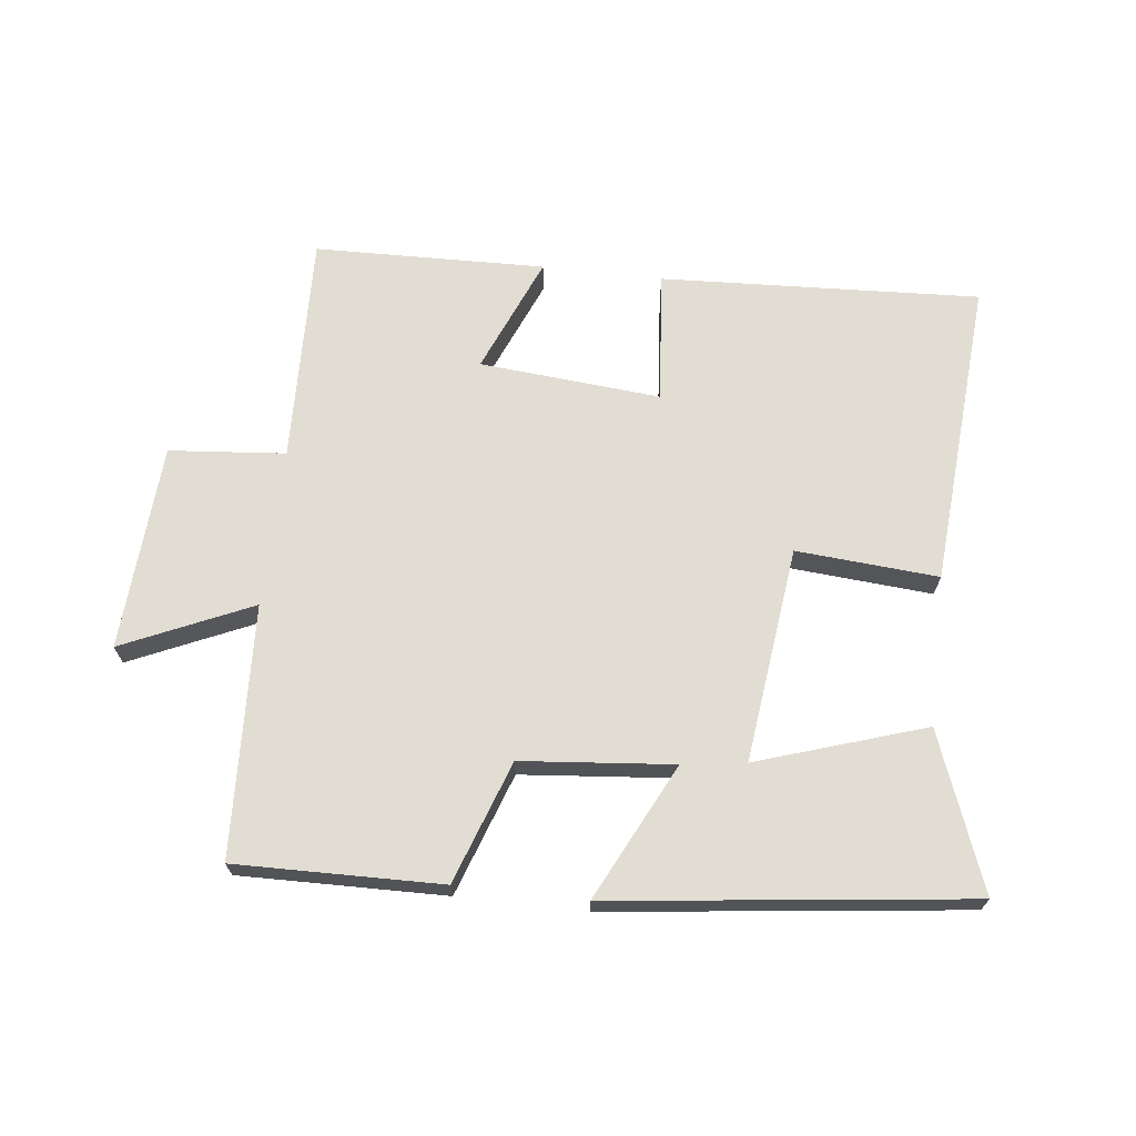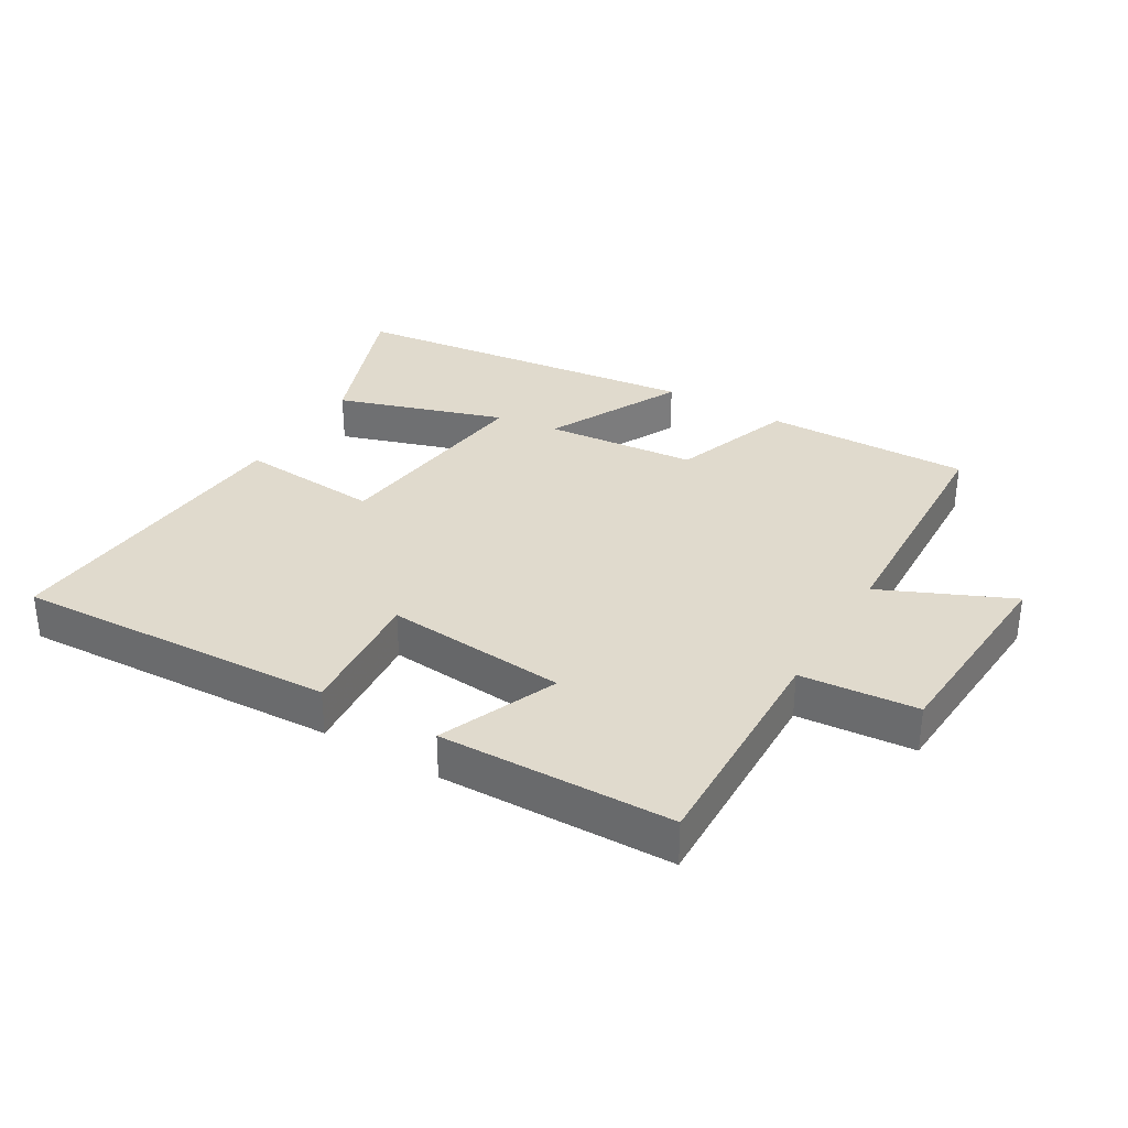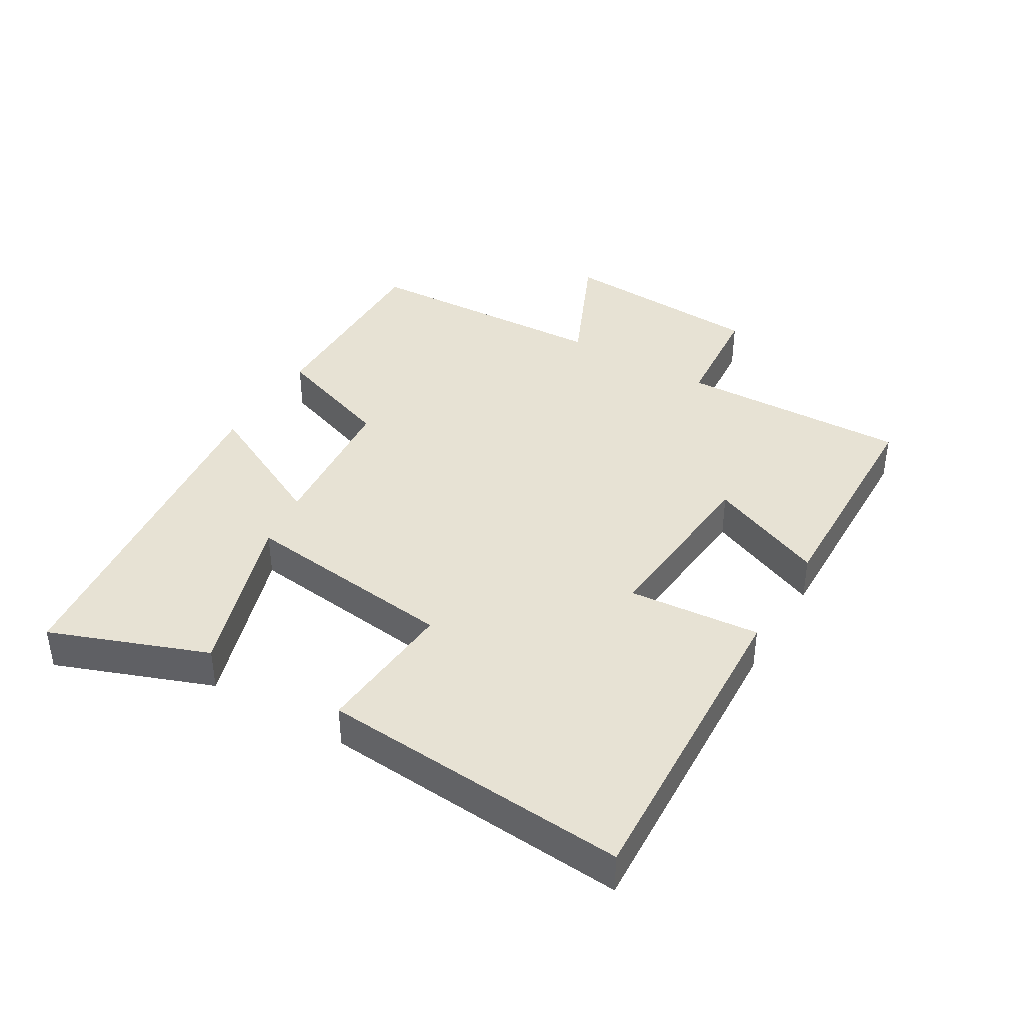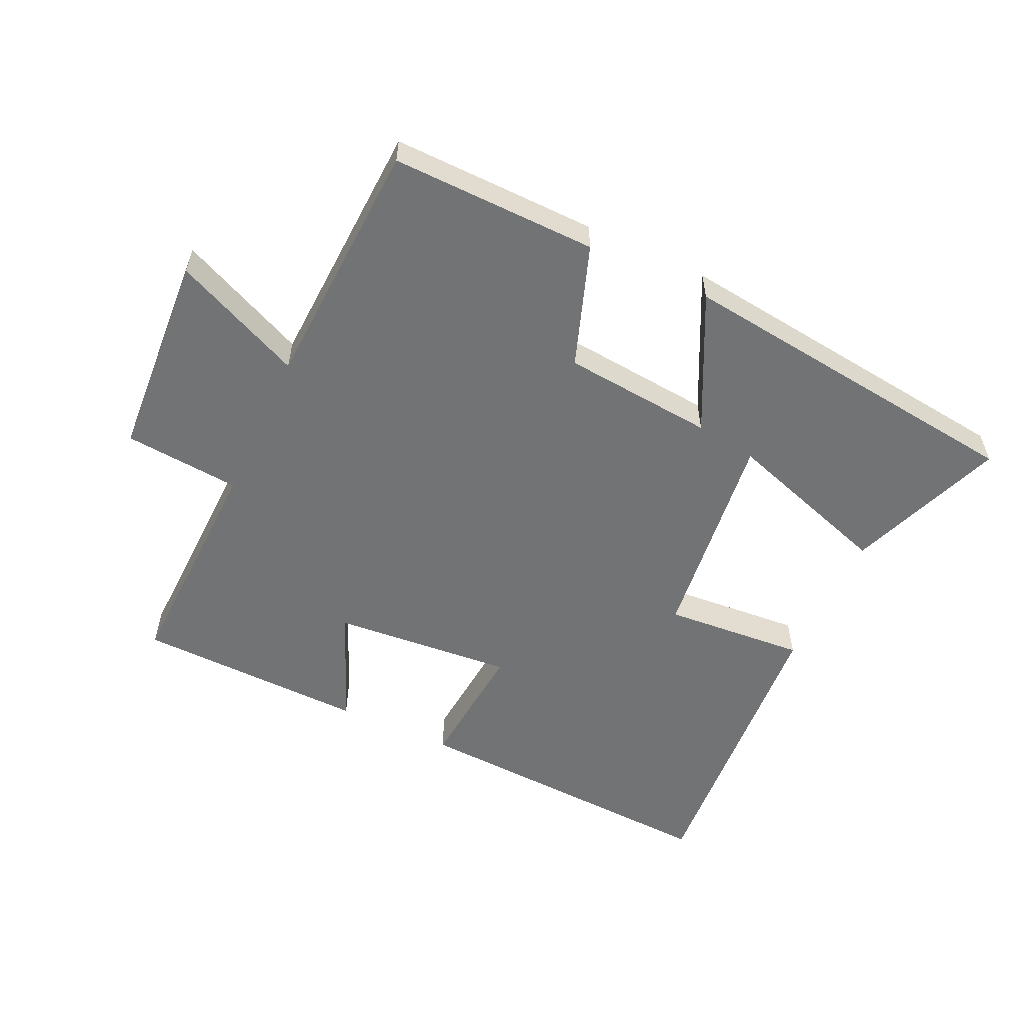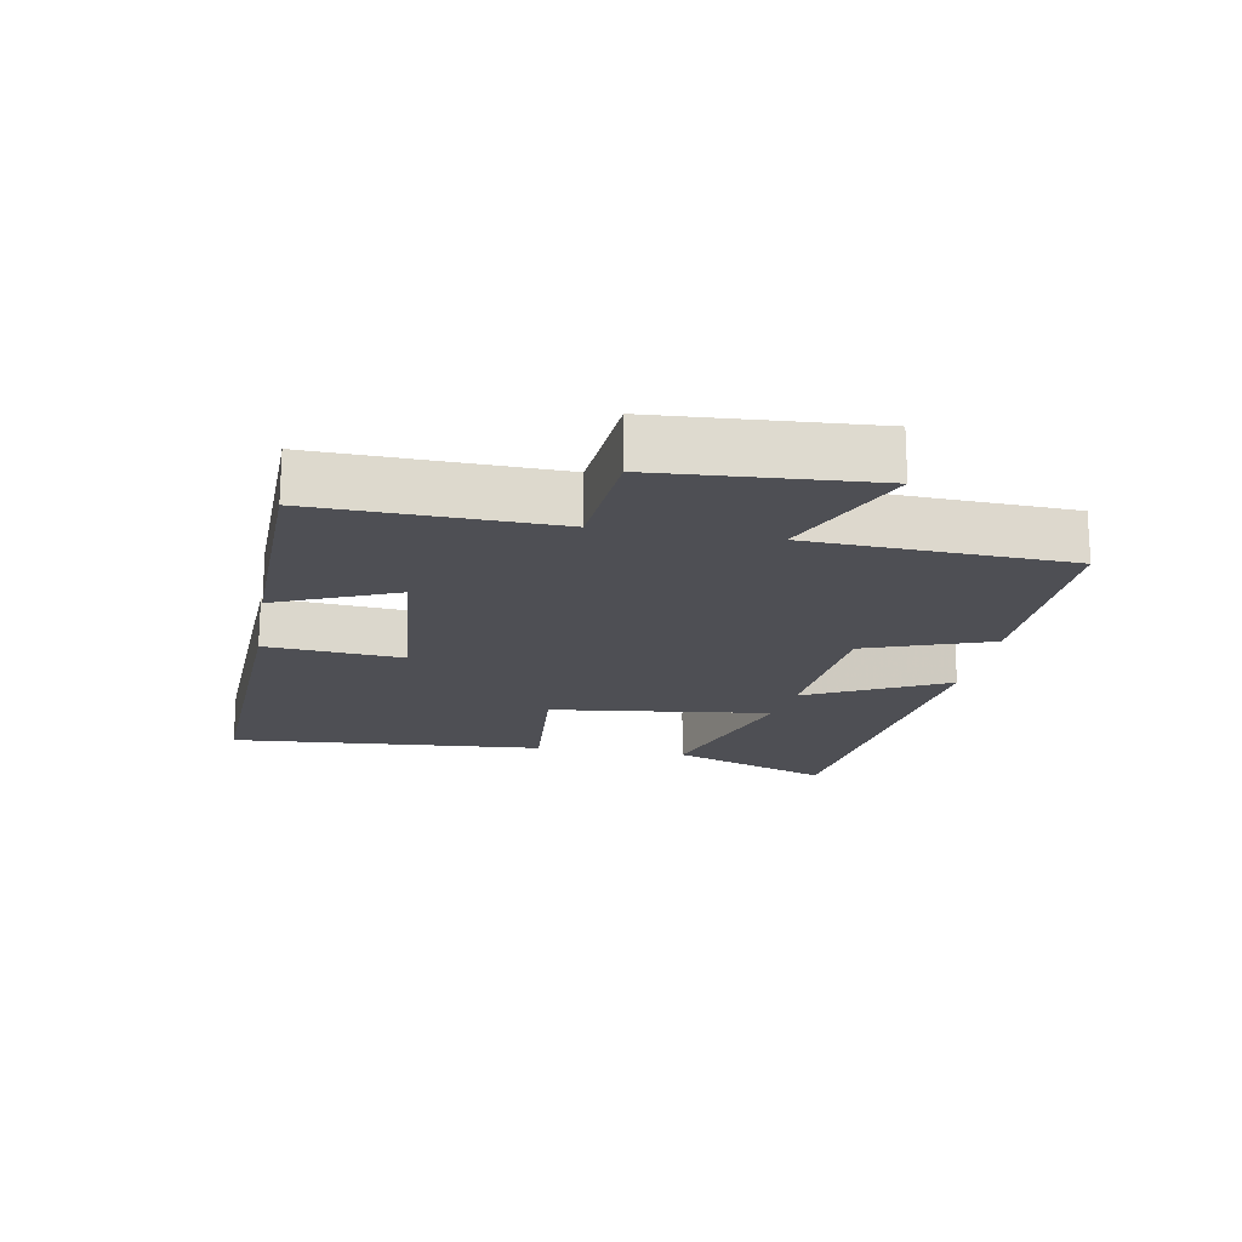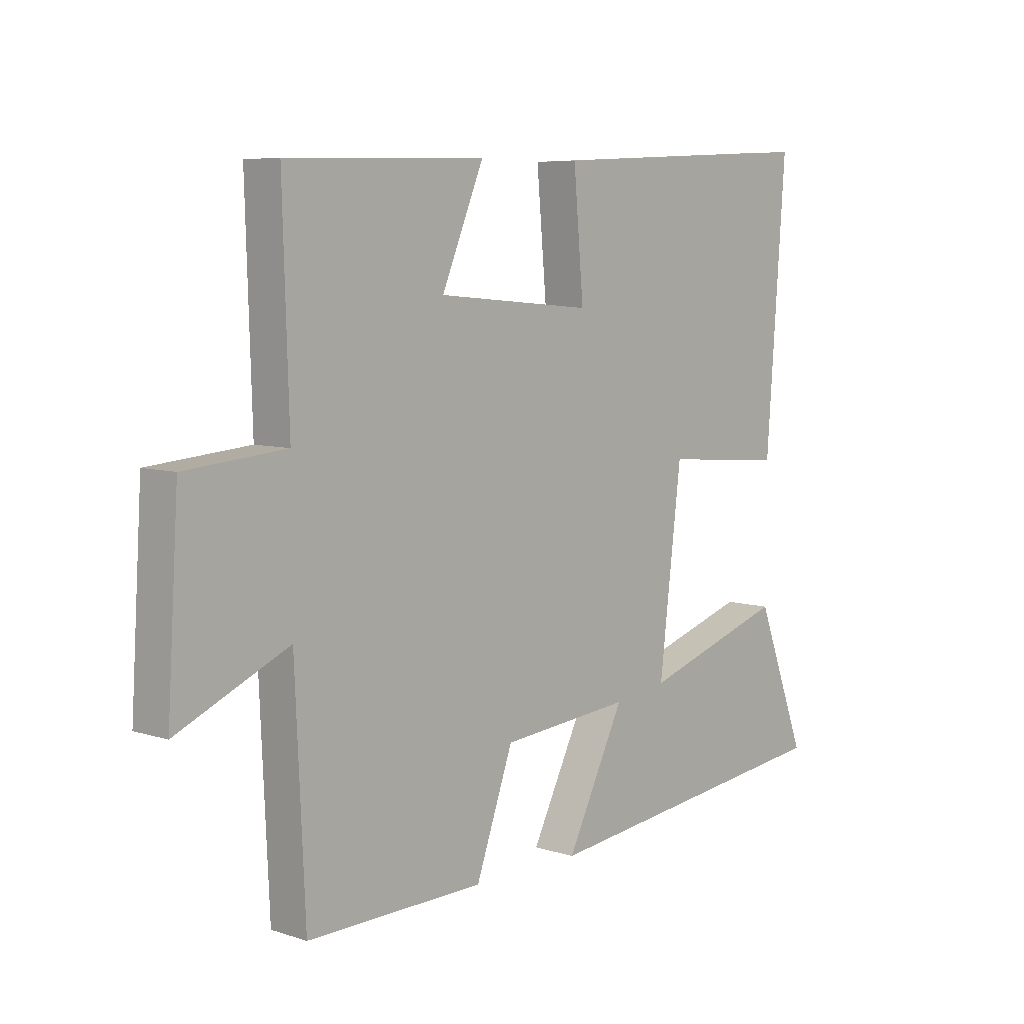
<metadata>
{"format":"obj","ext":"obj","renderer":"f3d","projection":"perspective","resolution":1024,"background":"white","views":[{"elev":68.2,"azim":-173.4,"up":"+Y"},{"elev":33.0,"azim":30.8,"up":"+Y"},{"elev":39.8,"azim":-59.2,"up":"+Y"},{"elev":-55.7,"azim":155.0,"up":"+Y"},{"elev":-18.3,"azim":80.0,"up":"+Y"},{"elev":7.0,"azim":132.7,"up":"+Z"}]}
</metadata>
<code>
v -0.535 0.07 0.525
v -0.037 0.07 0.5
v -0.055 0.07 0.294
v 0.227 0.07 0.318
v 0.151 0.07 0.5
v 0.511 0.07 0.491
v 0.5 0.07 0.133
v 0.681 0.07 0.117
v 0.701 0.07 -0.205
v 0.5 0.07 -0.115
v 0.482 0.07 -0.506
v 0.162 0.07 -0.5
v 0.095 0.07 -0.31
v -0.141 0.07 -0.288
v -0.036 0.07 -0.5
v -0.592 0.07 -0.433
v -0.5 0.07 -0.189
v -0.239 0.07 -0.274
v -0.279 0.07 0.062
v -0.5 0.07 0.045
v -0.535 0 0.525
v -0.037 0 0.5
v -0.055 0 0.294
v 0.227 0 0.318
v 0.151 0 0.5
v 0.511 0 0.491
v 0.5 0 0.133
v 0.681 0 0.117
v 0.701 0 -0.205
v 0.5 0 -0.115
v 0.482 0 -0.506
v 0.162 0 -0.5
v 0.095 0 -0.31
v -0.141 0 -0.288
v -0.036 0 -0.5
v -0.592 0 -0.433
v -0.5 0 -0.189
v -0.239 0 -0.274
v -0.279 0 0.062
v -0.5 0 0.045
f 1 2 3
f 20 1 3
f 19 20 3
f 18 19 3 4
f 15 16 17 18
f 14 15 18
f 13 14 18 4
f 12 13 4
f 11 12 4
f 10 11 4
f 7 8 9 10
f 7 10 4 5
f 5 6 7
f 23 22 21
f 23 21 40
f 23 40 39
f 24 23 39 38
f 38 37 36 35
f 38 35 34
f 24 38 34 33
f 24 33 32
f 24 32 31
f 24 31 30
f 30 29 28 27
f 25 24 30 27
f 27 26 25
f 1 21 22 2
f 2 22 23 3
f 3 23 24 4
f 4 24 25 5
f 5 25 26 6
f 6 26 27 7
f 7 27 28 8
f 8 28 29 9
f 9 29 30 10
f 10 30 31 11
f 11 31 32 12
f 12 32 33 13
f 13 33 34 14
f 14 34 35 15
f 15 35 36 16
f 16 36 37 17
f 17 37 38 18
f 18 38 39 19
f 19 39 40 20
f 20 40 21 1

</code>
